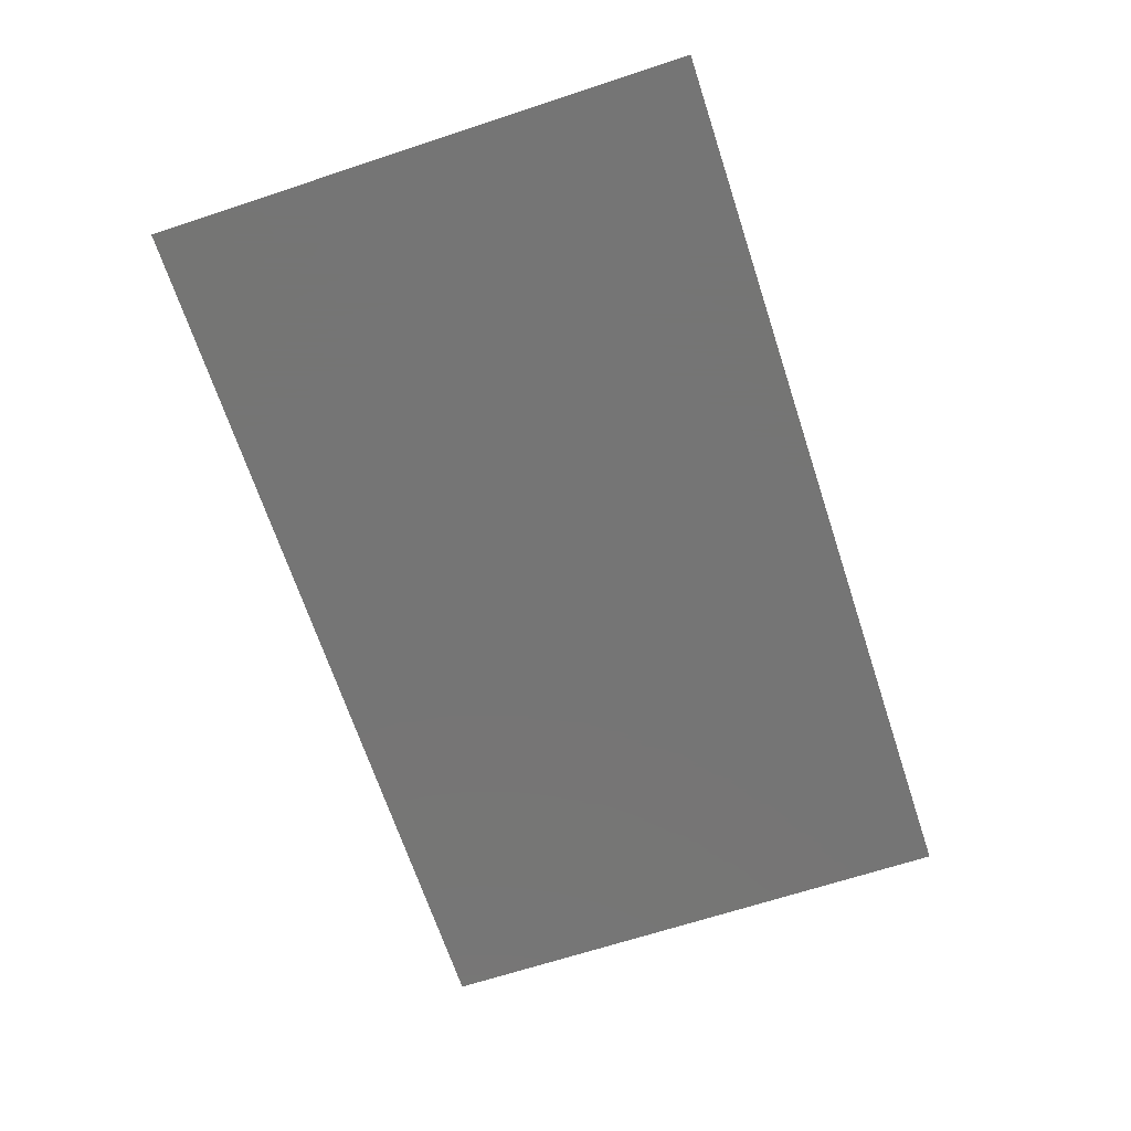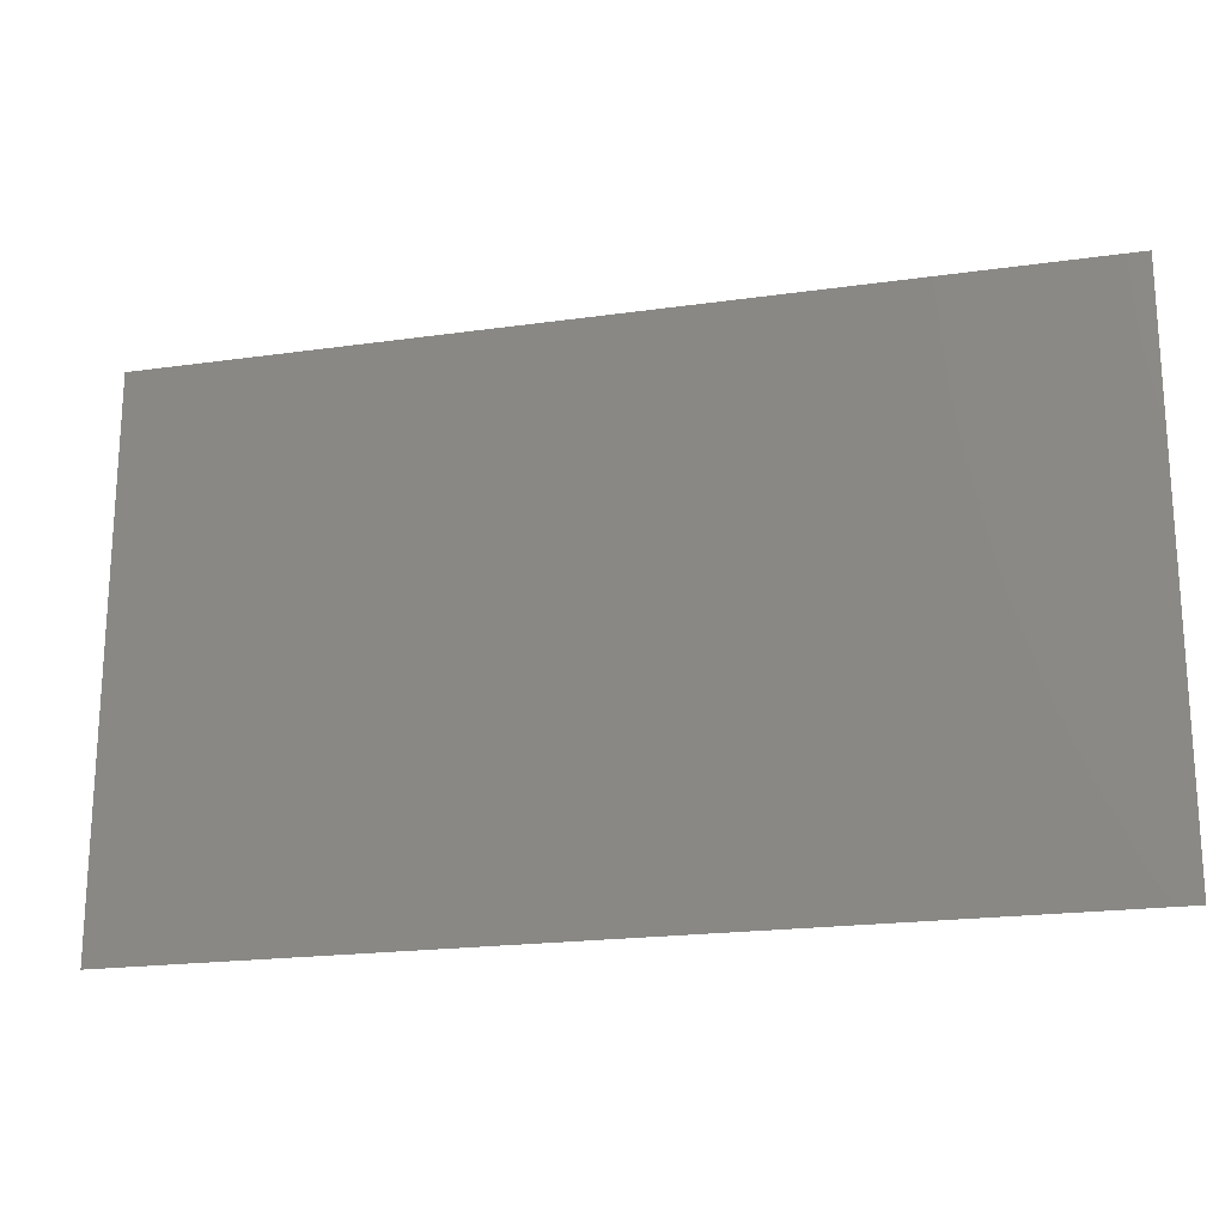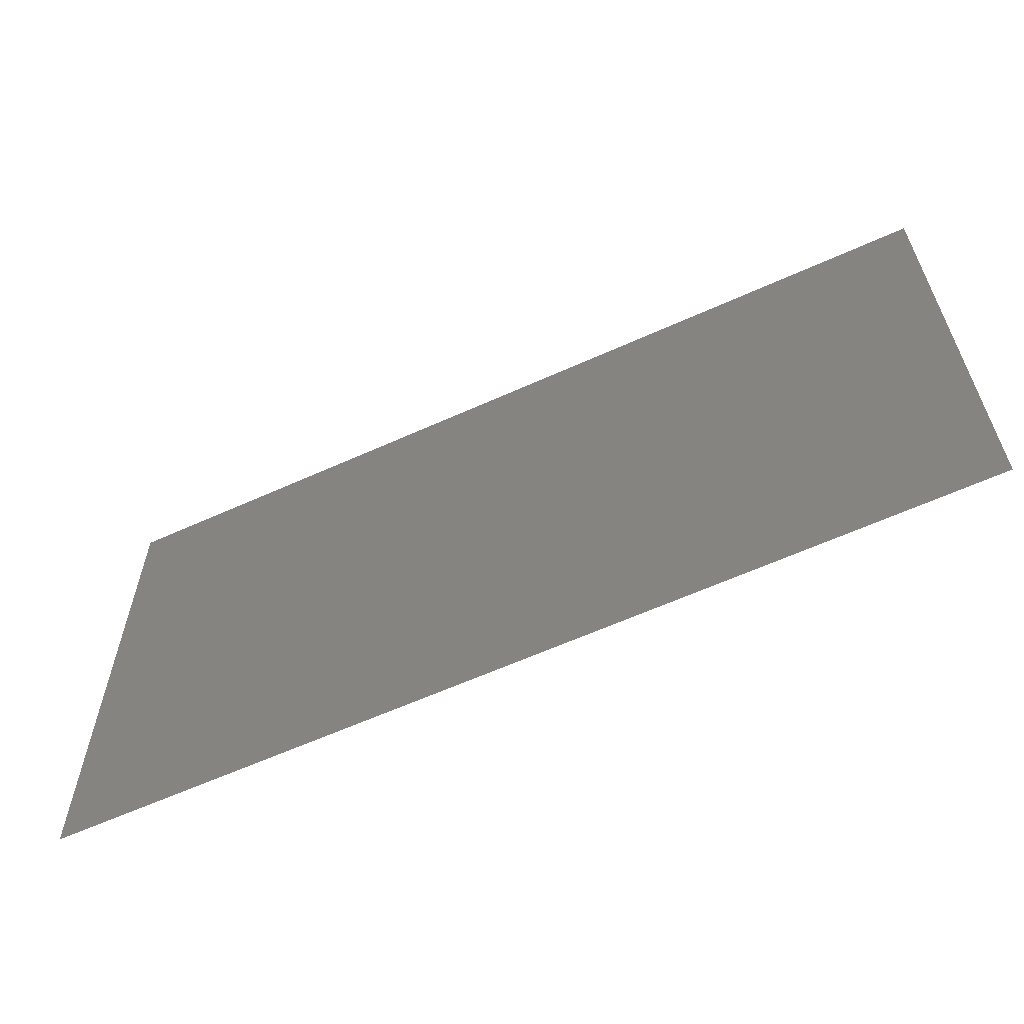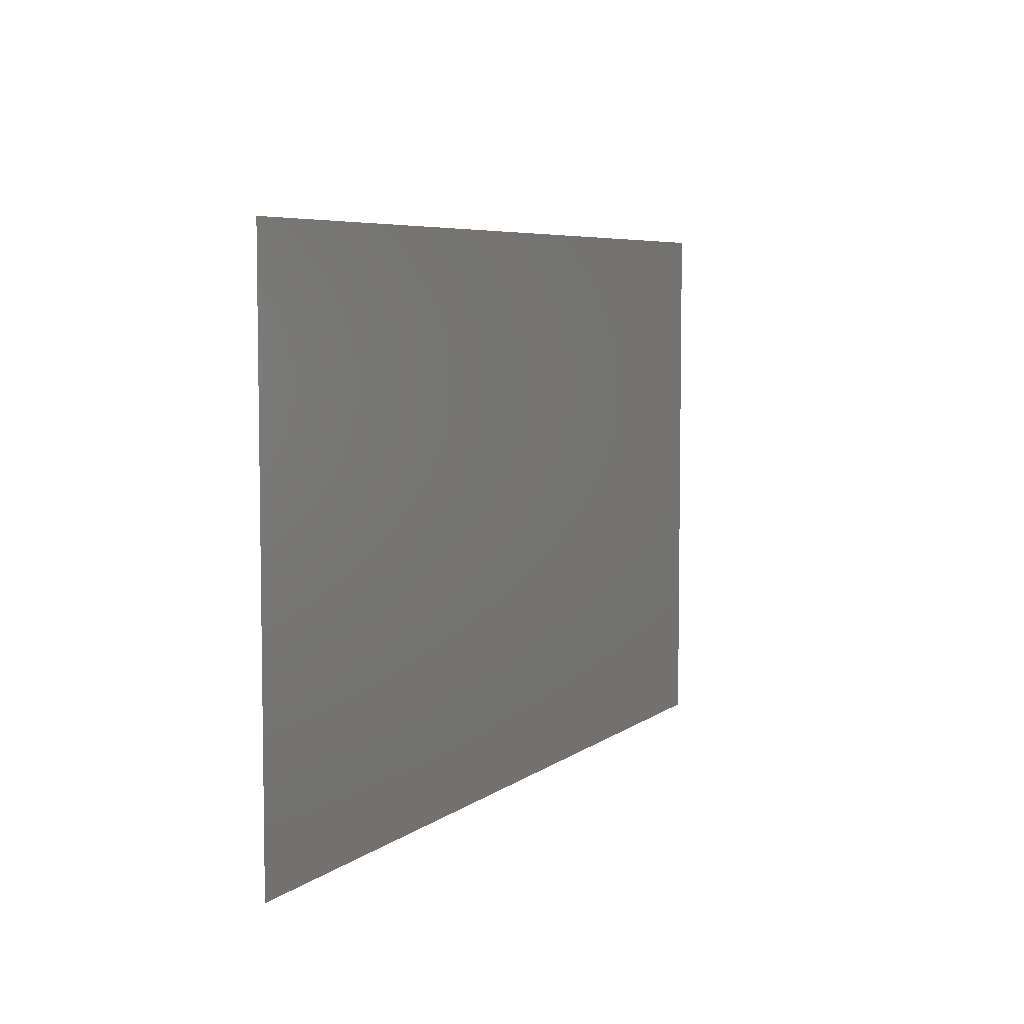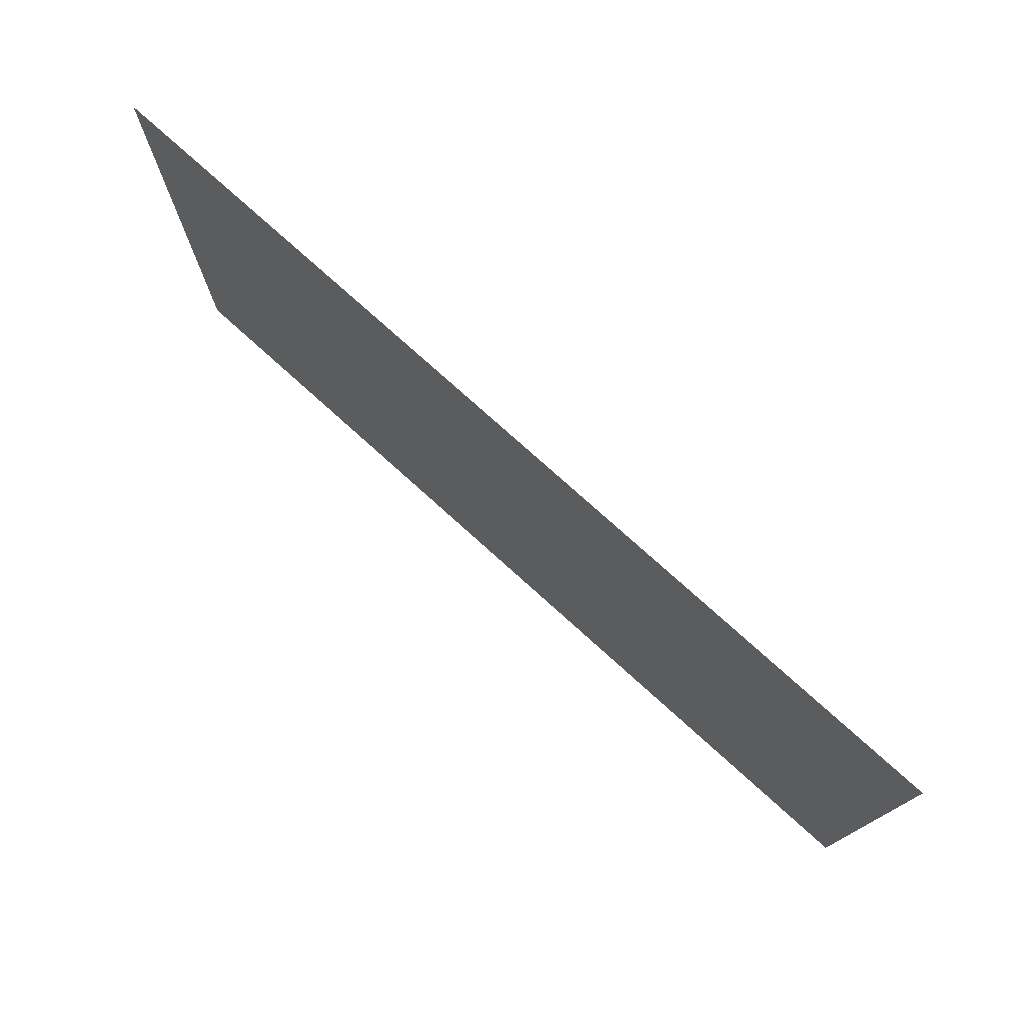
<metadata>
{"format":"stl","ext":"stl","renderer":"f3d","projection":"perspective","resolution":1024,"background":"white","views":[{"elev":-67.6,"azim":-71.8,"up":"+Y"},{"elev":-20.1,"azim":-165.4,"up":"+Z"},{"elev":-61.1,"azim":24.8,"up":"+Z"},{"elev":5.9,"azim":115.8,"up":"+Z"},{"elev":76.2,"azim":42.1,"up":"+Z"}]}
</metadata>
<code>
# stl→obj: 4 verts, 2 faces
v 1.62 -7.36 4
v 1.62 -7.36 1
v 6.62 -7.36 1
v 6.62 -7.36 4
f 1 2 3
f 3 4 1

</code>
